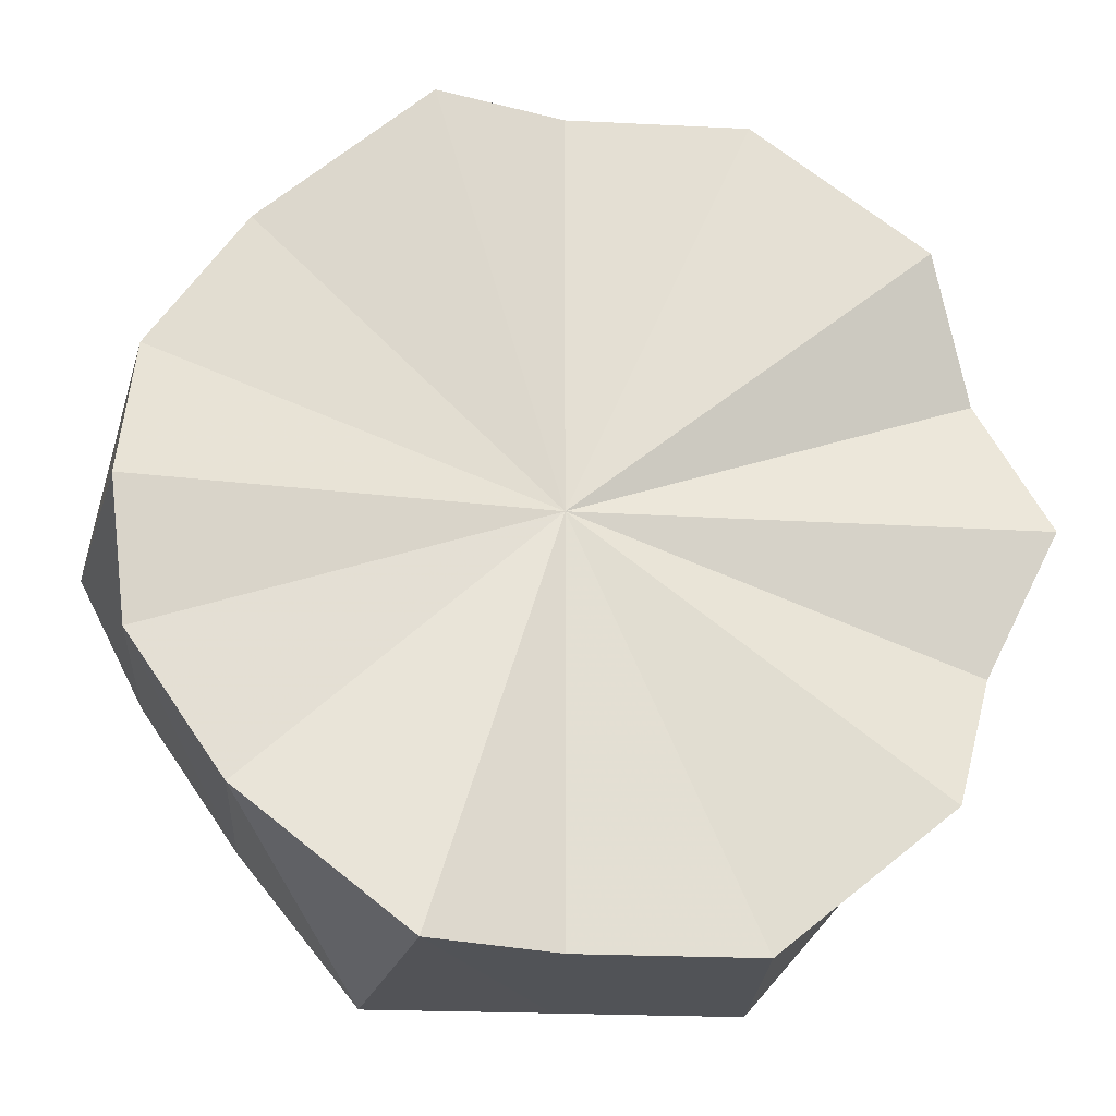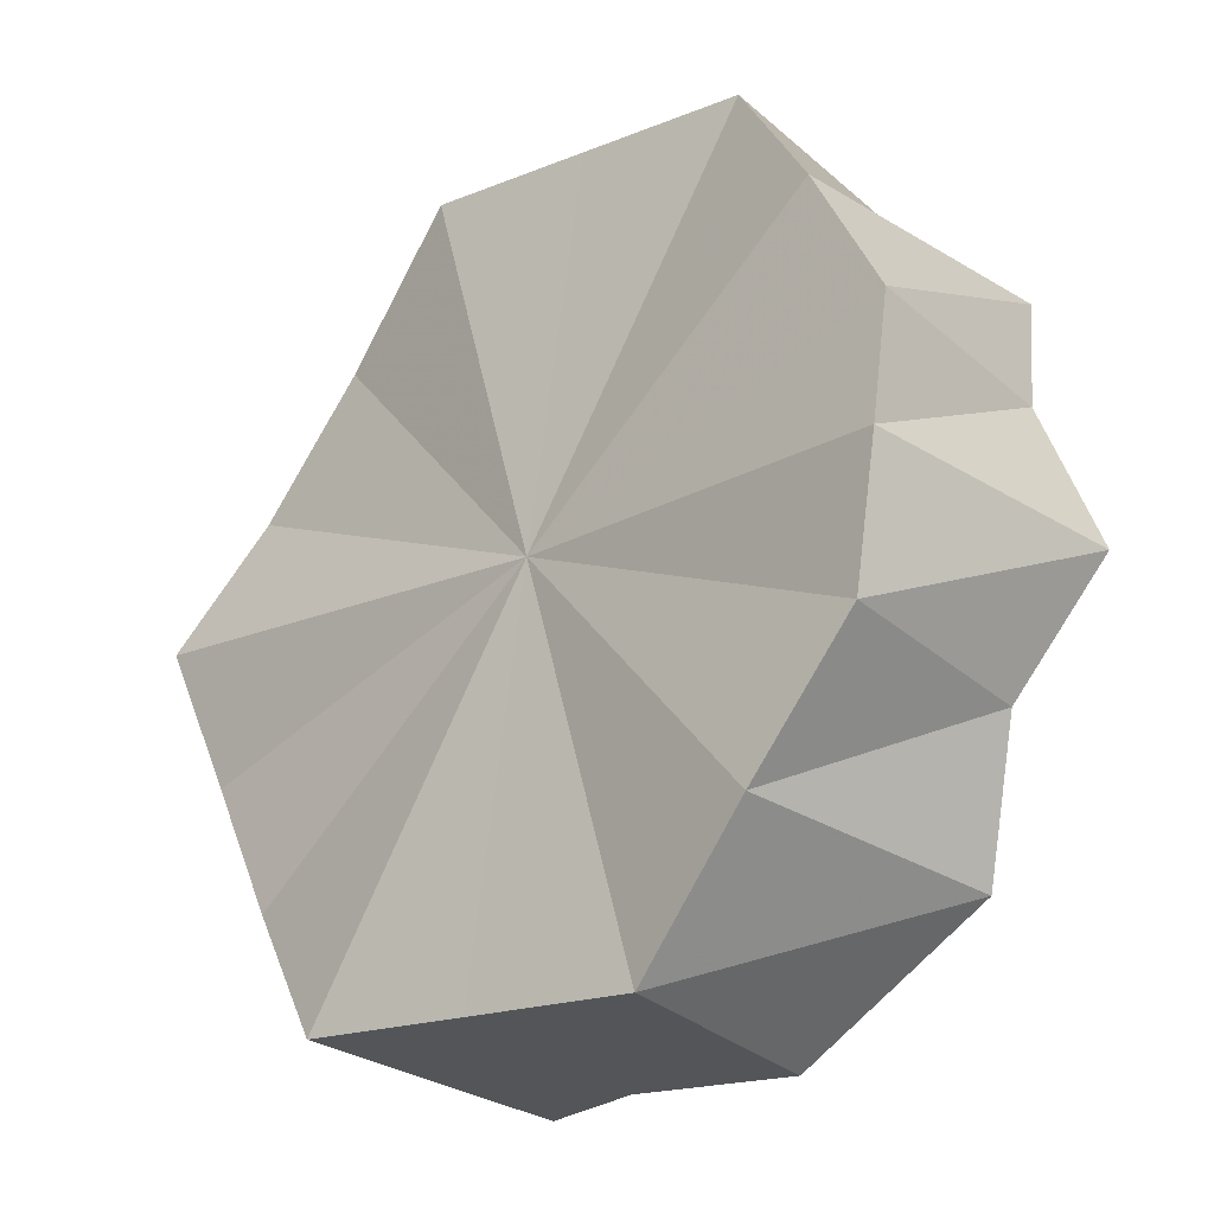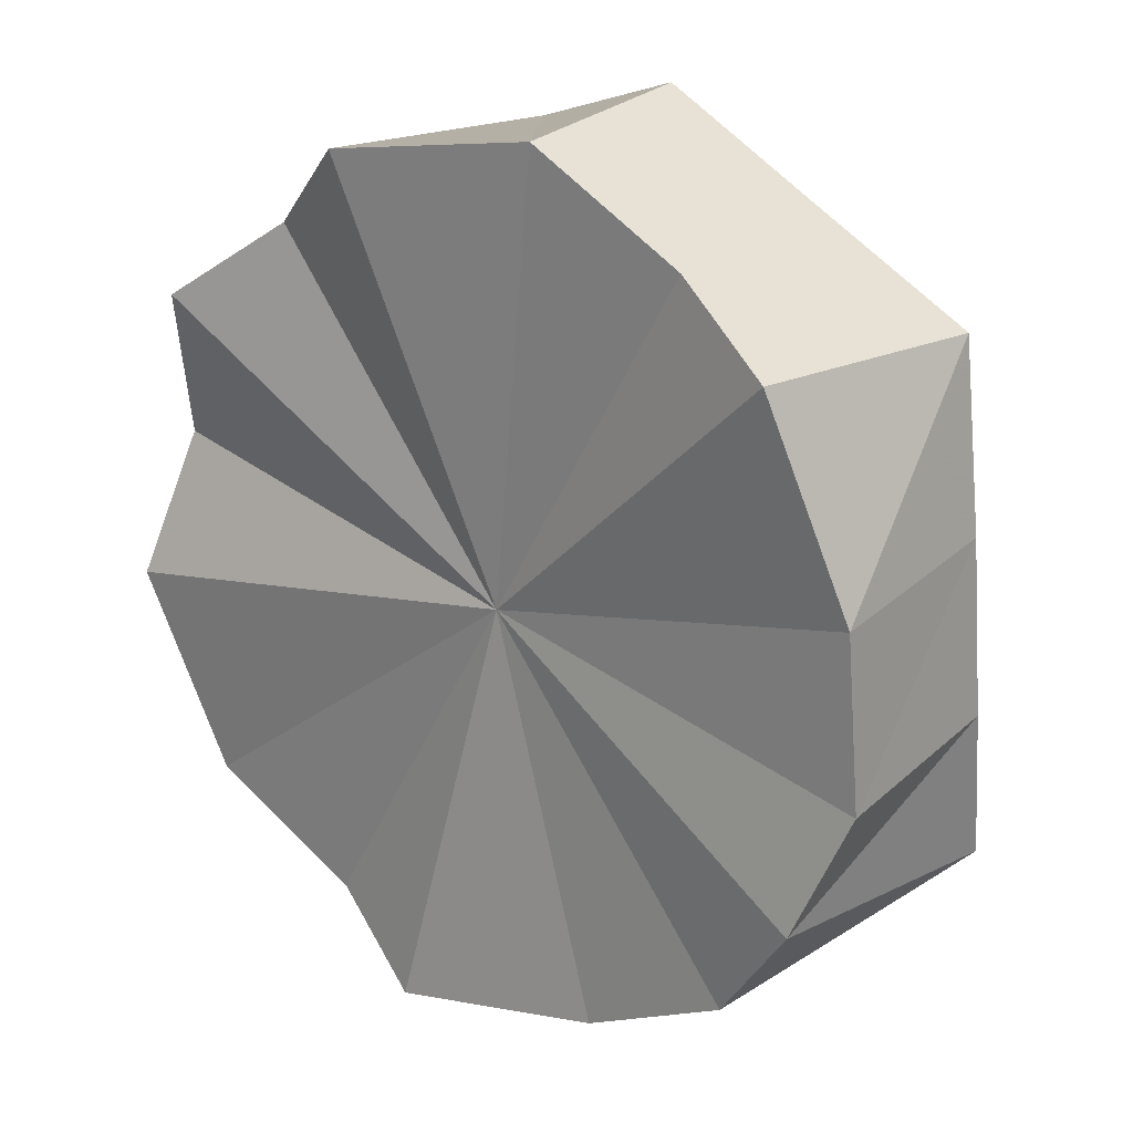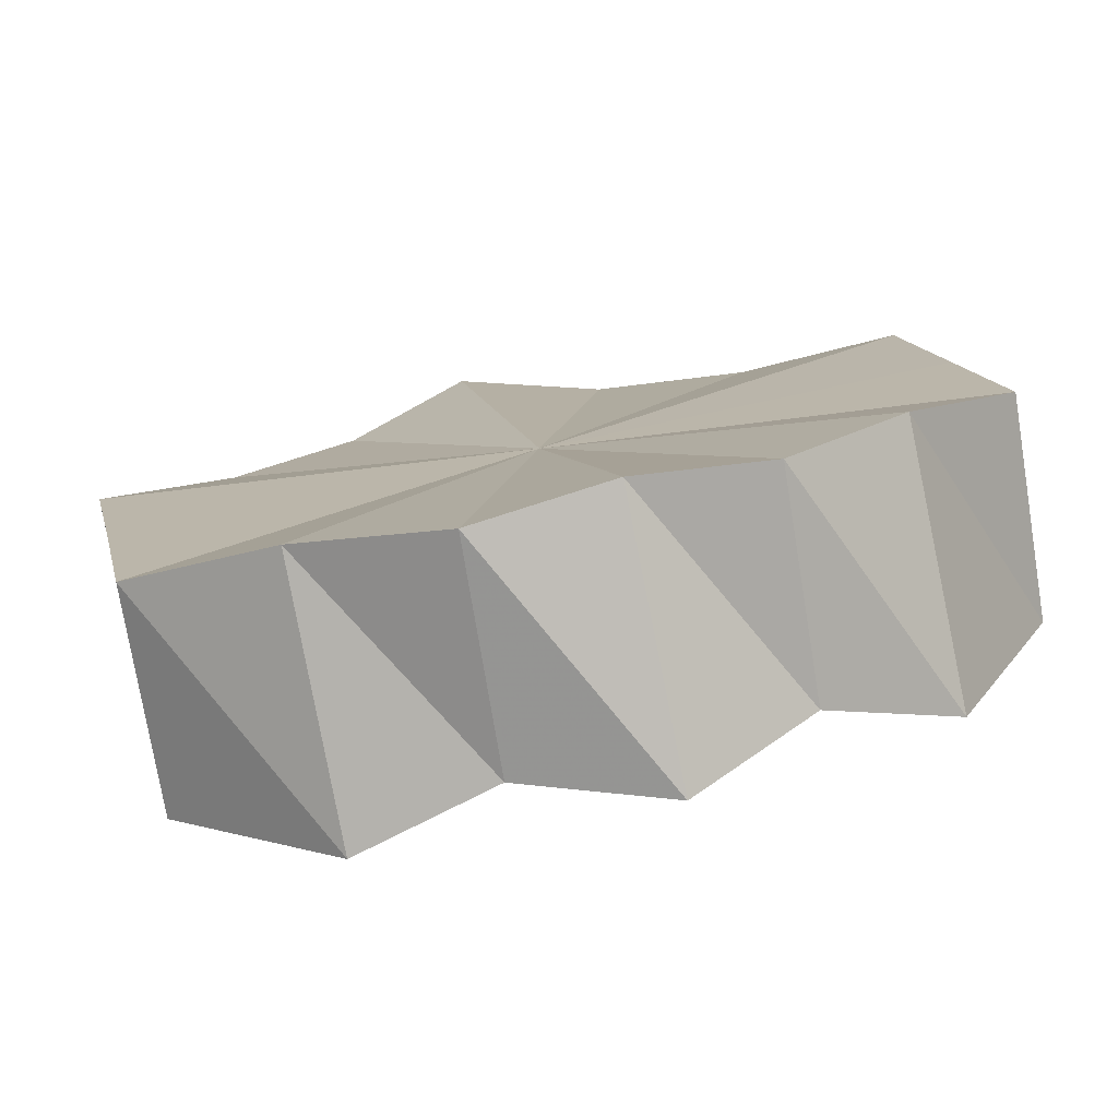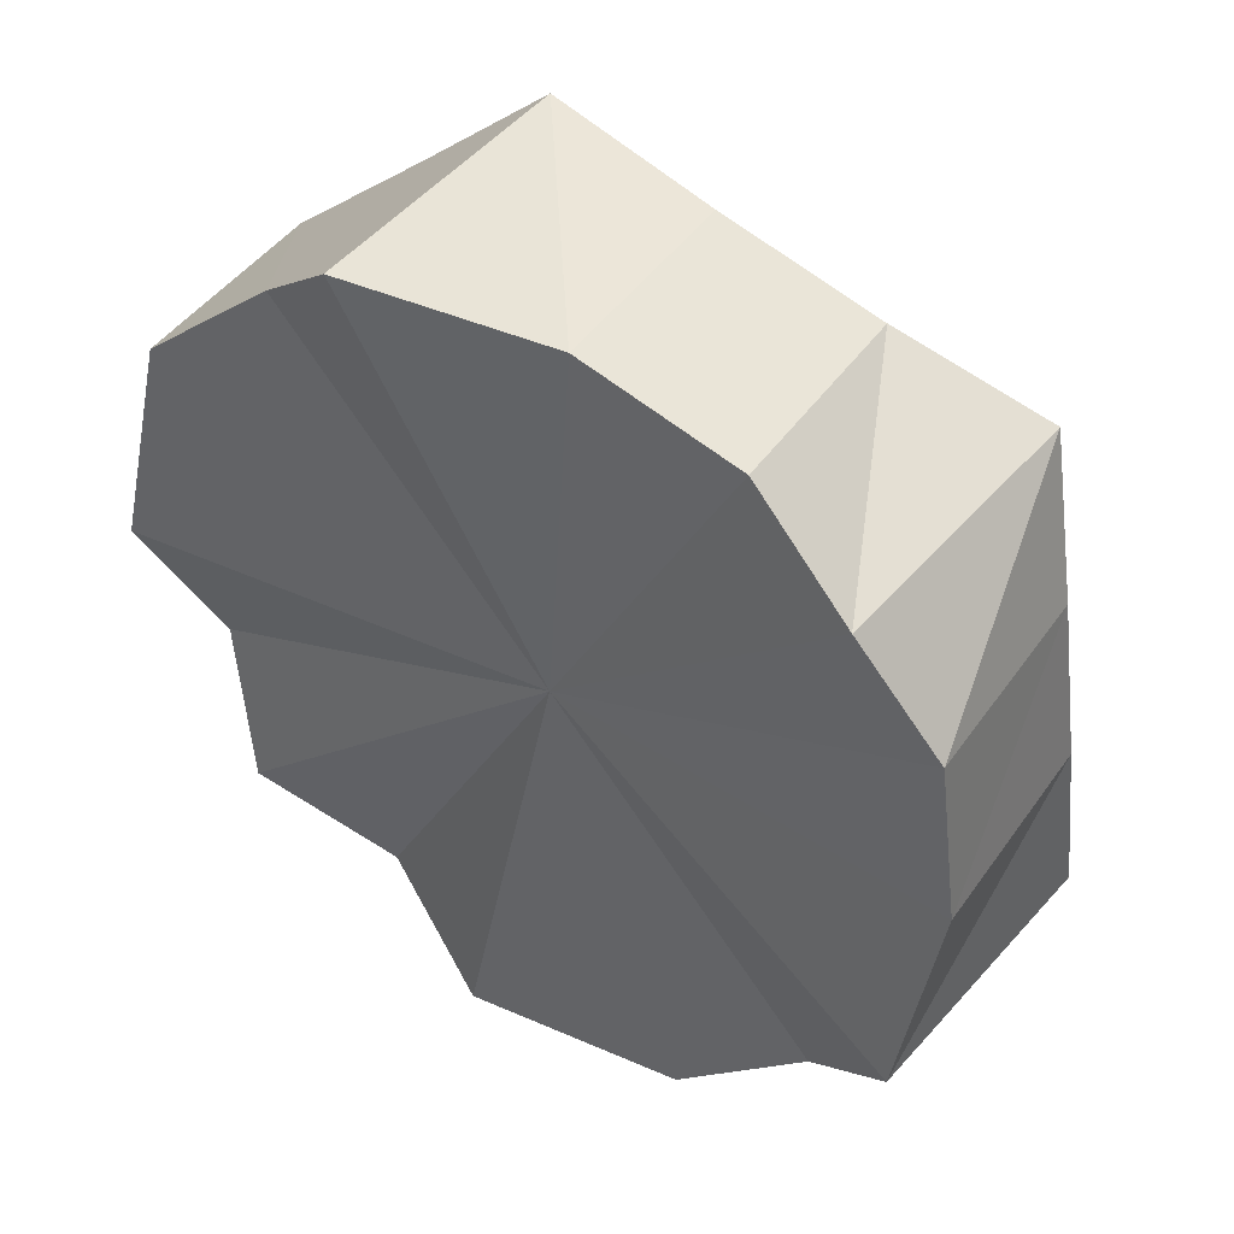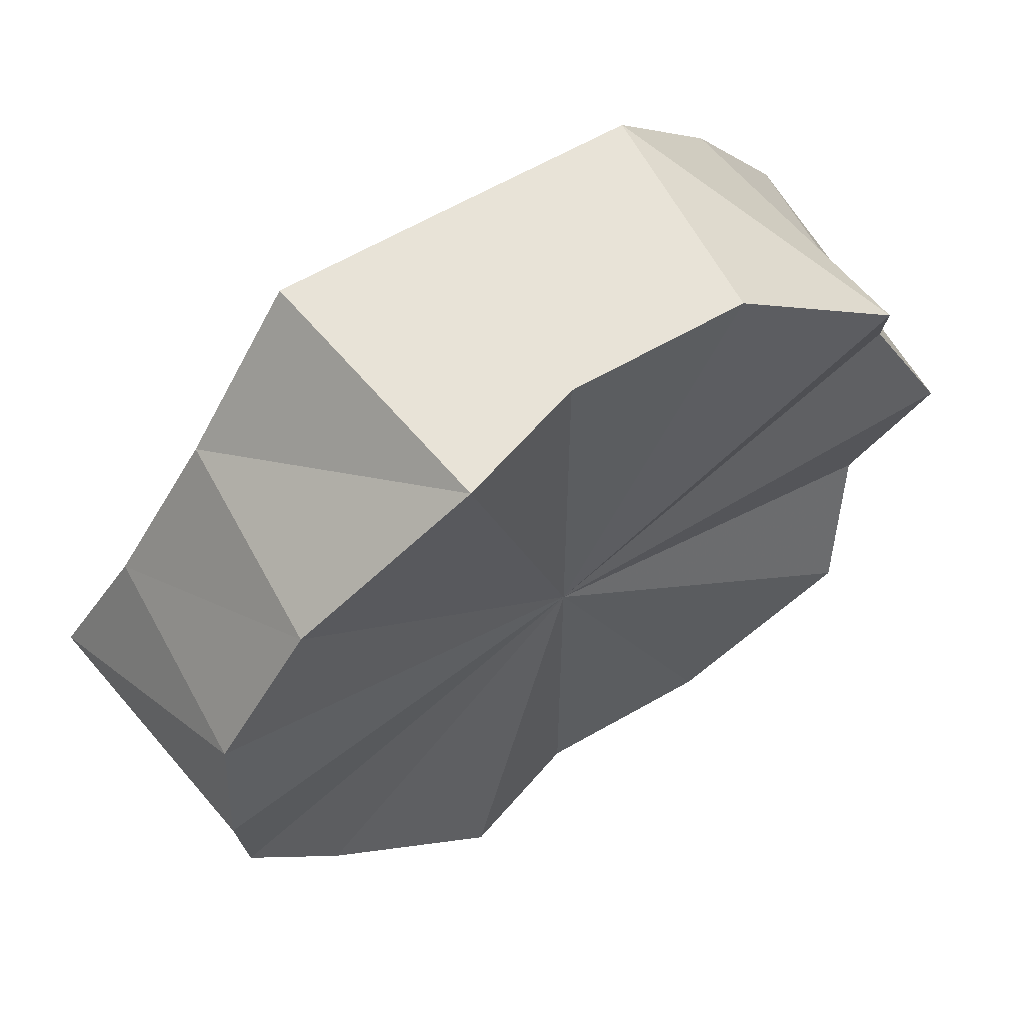
<metadata>
{"format":"obj","ext":"obj","renderer":"f3d","projection":"perspective","resolution":1024,"background":"white","views":[{"elev":-22.3,"azim":-144.8,"up":"+Y"},{"elev":65.5,"azim":-173.4,"up":"+Z"},{"elev":-47.7,"azim":-22.6,"up":"+Z"},{"elev":54.2,"azim":-104.9,"up":"+Z"},{"elev":-72.1,"azim":33.3,"up":"+Z"},{"elev":62.2,"azim":-170.1,"up":"+Y"}]}
</metadata>
<code>
o 17203
v 2202 1866 8.368
v 2202 1866 8.364
v 2202 1866 8.393
v 2202 1866 8.355
v 2202 1866 8.39
v 2202 1866 8.364
v 2202 1866 8.39
v 2202 1866 8.34
v 2202 1866 8.38
v 2202 1866 8.355
v 2202 1866 8.38
v 2202 1866 8.324
v 2202 1866 8.366
v 2202 1866 8.34
v 2202 1866 8.366
v 2202 1866 8.307
v 2202 1866 8.349
v 2202 1866 8.324
v 2202 1866 8.349
v 2202 1866 8.292
v 2202 1866 8.332
v 2202 1866 8.307
v 2202 1866 8.332
v 2202 1866 8.283
v 2202 1866 8.318
v 2202 1866 8.292
v 2202 1866 8.318
v 2202 1866 8.279
v 2202 1866 8.308
v 2202 1866 8.283
v 2202 1866 8.308
v 2202 1866 8.305
v 2202 1866 8.393
v 2202 1866 8.364
v 2202 1866 8.39
v 2202 1866 8.355
v 2202 1866 8.38
v 2202 1866 8.39
v 2202 1866 8.368
v 2202 1866 8.38
v 2202 1866 8.364
v 2202 1866 8.34
v 2202 1866 8.366
v 2202 1866 8.366
v 2202 1866 8.355
v 2202 1866 8.349
v 2202 1866 8.34
v 2202 1866 8.324
v 2202 1866 8.349
v 2202 1866 8.332
v 2202 1866 8.324
v 2202 1866 8.318
v 2202 1866 8.307
v 2202 1866 8.307
v 2202 1866 8.332
v 2202 1866 8.308
v 2202 1866 8.292
v 2202 1866 8.305
v 2202 1866 8.283
v 2202 1866 8.292
v 2202 1866 8.318
v 2202 1866 8.308
v 2202 1866 8.279
v 2202 1866 8.283
v 2202 1866 8.324
v 2202 1866 8.364
v 2202 1866 8.368
v 2202 1866 8.355
v 2202 1866 8.364
v 2202 1866 8.34
v 2202 1866 8.355
v 2202 1866 8.324
v 2202 1866 8.34
v 2202 1866 8.307
v 2202 1866 8.324
v 2202 1866 8.292
v 2202 1866 8.307
v 2202 1866 8.283
v 2202 1866 8.292
v 2202 1866 8.279
v 2202 1866 8.283
v 2202 1866 8.349
v 2202 1866 8.393
v 2202 1866 8.39
v 2202 1866 8.39
v 2202 1866 8.38
v 2202 1866 8.38
v 2202 1866 8.366
v 2202 1866 8.366
v 2202 1866 8.349
v 2202 1866 8.349
v 2202 1866 8.332
v 2202 1866 8.332
v 2202 1866 8.318
v 2202 1866 8.318
v 2202 1866 8.308
v 2202 1866 8.308
v 2202 1866 8.305
f 1 2 3
f 2 4 5
f 6 1 7
f 4 8 9
f 10 6 11
f 8 12 13
f 14 10 15
f 12 16 17
f 18 14 19
f 16 20 21
f 22 18 23
f 20 24 25
f 26 22 27
f 24 28 29
f 30 26 31
f 28 30 32
f 33 34 35
f 35 36 37
f 38 39 33
f 40 41 38
f 37 42 43
f 44 45 40
f 46 47 44
f 43 48 49
f 50 51 46
f 52 53 50
f 49 54 55
f 56 57 52
f 58 59 56
f 55 60 61
f 62 63 58
f 61 64 62
f 65 66 67
f 65 68 66
f 65 67 69
f 65 70 68
f 65 69 71
f 65 72 70
f 65 71 73
f 65 74 72
f 65 73 75
f 65 76 74
f 65 75 77
f 65 78 76
f 65 77 79
f 65 80 78
f 65 79 81
f 65 81 80
f 82 83 84
f 82 85 83
f 82 84 86
f 82 87 85
f 82 86 88
f 82 89 87
f 82 88 90
f 82 91 89
f 82 90 92
f 82 93 91
f 82 92 94
f 82 95 93
f 82 94 96
f 82 97 95
f 82 96 98
f 82 98 97

</code>
